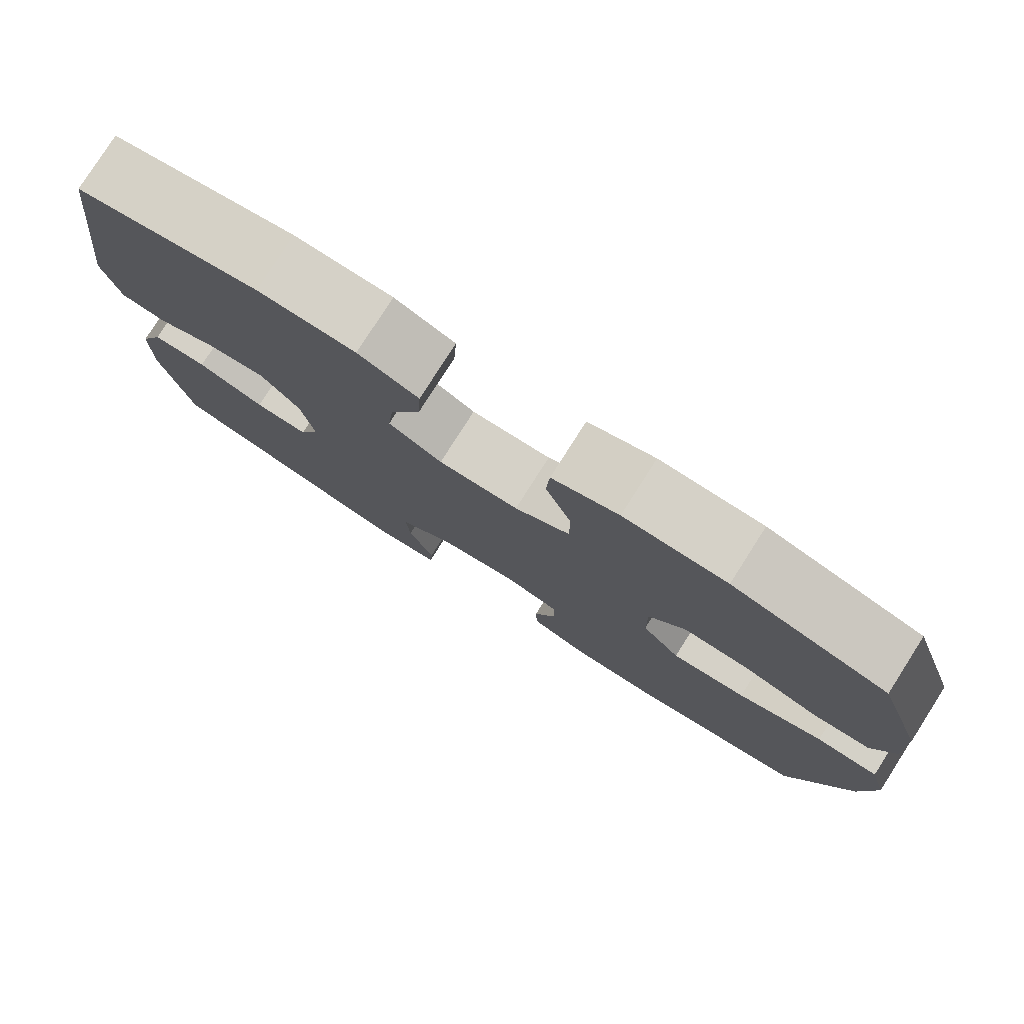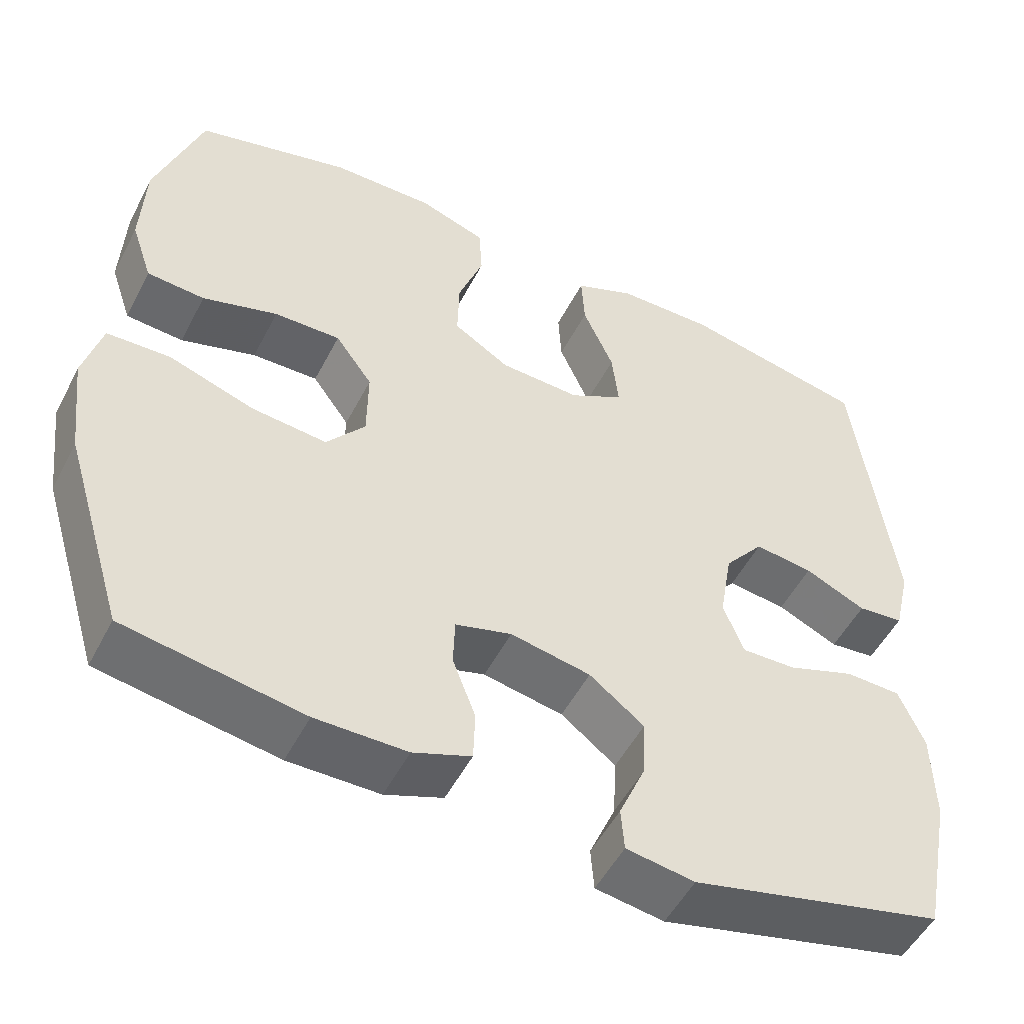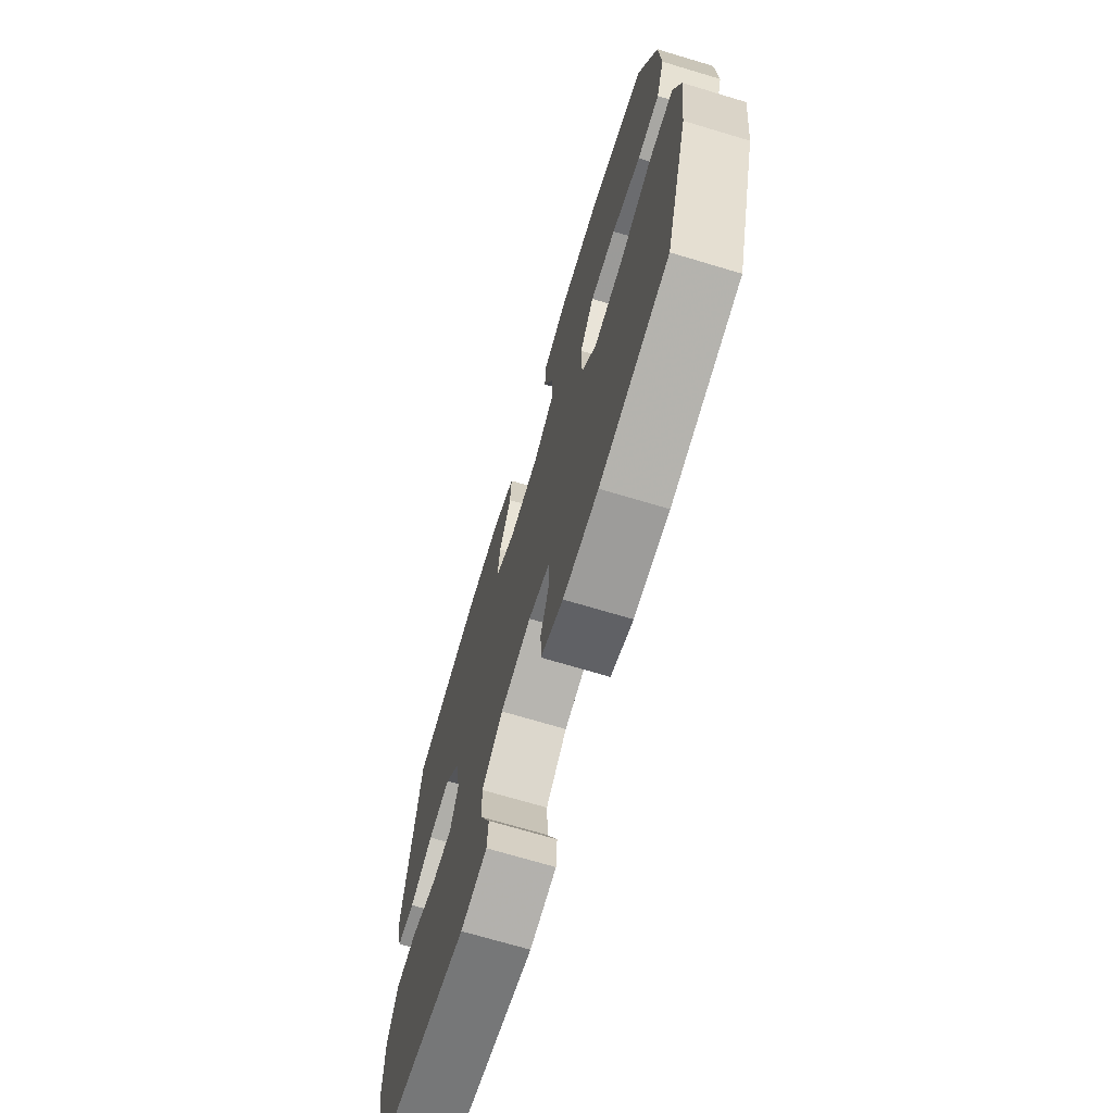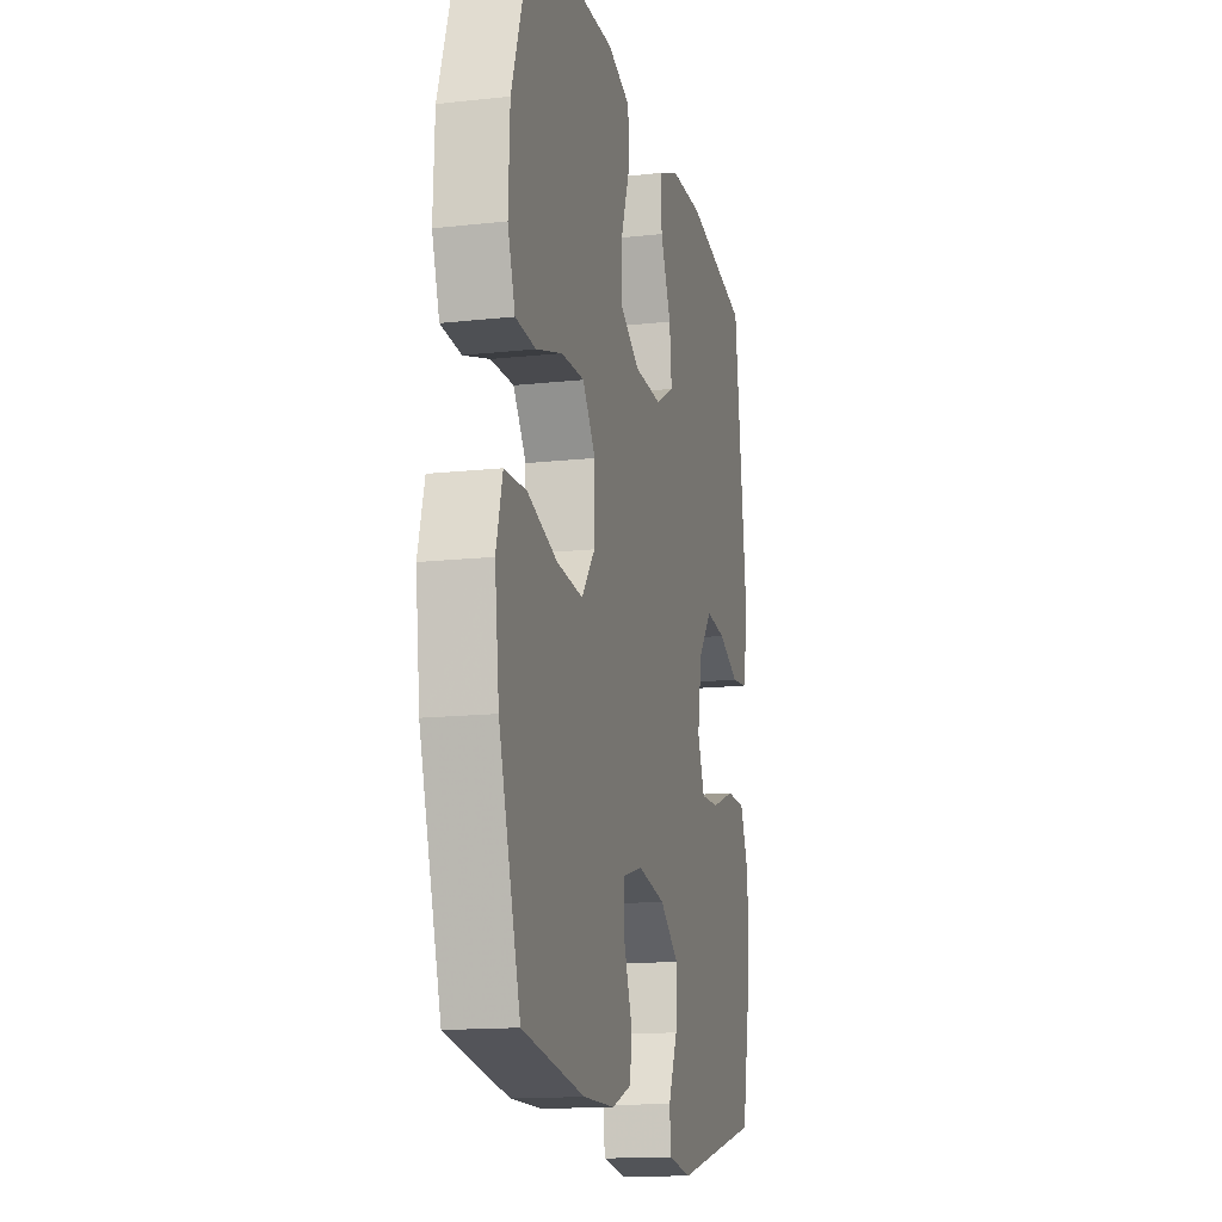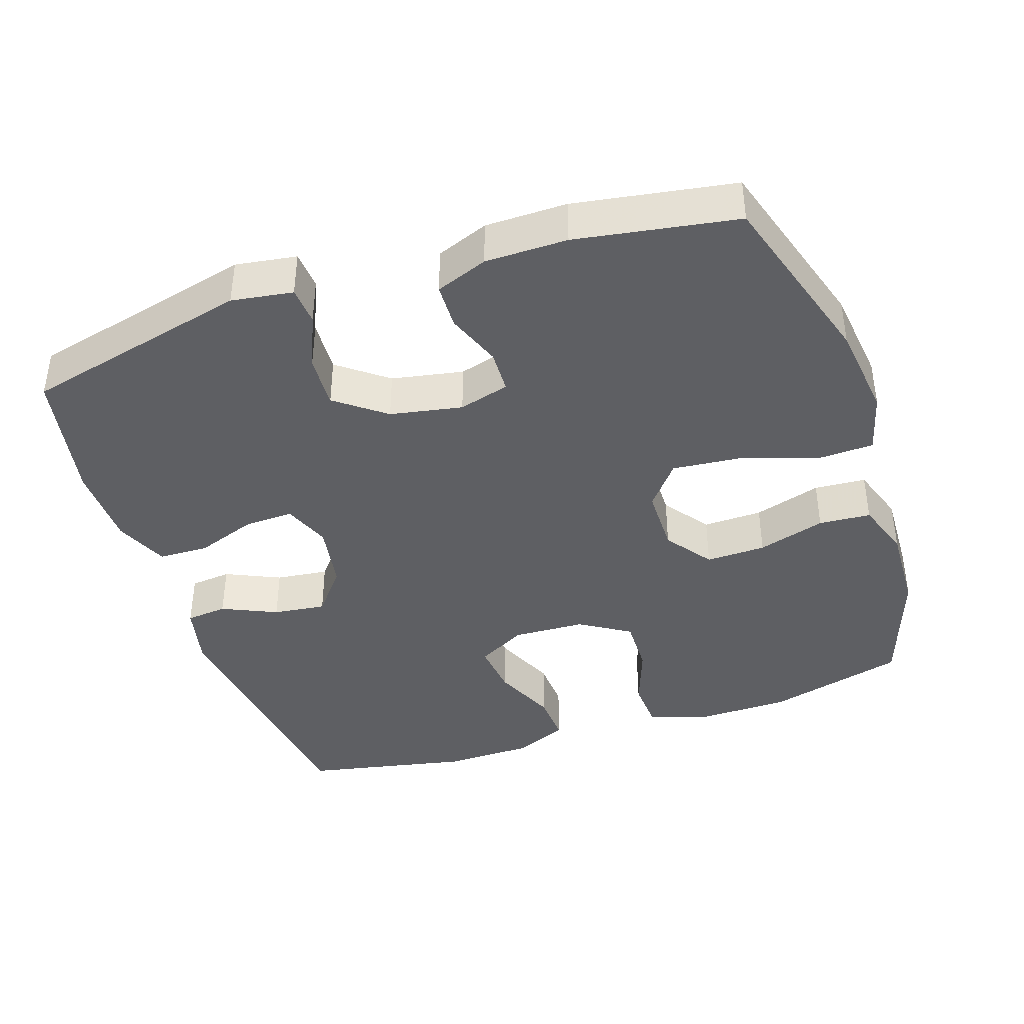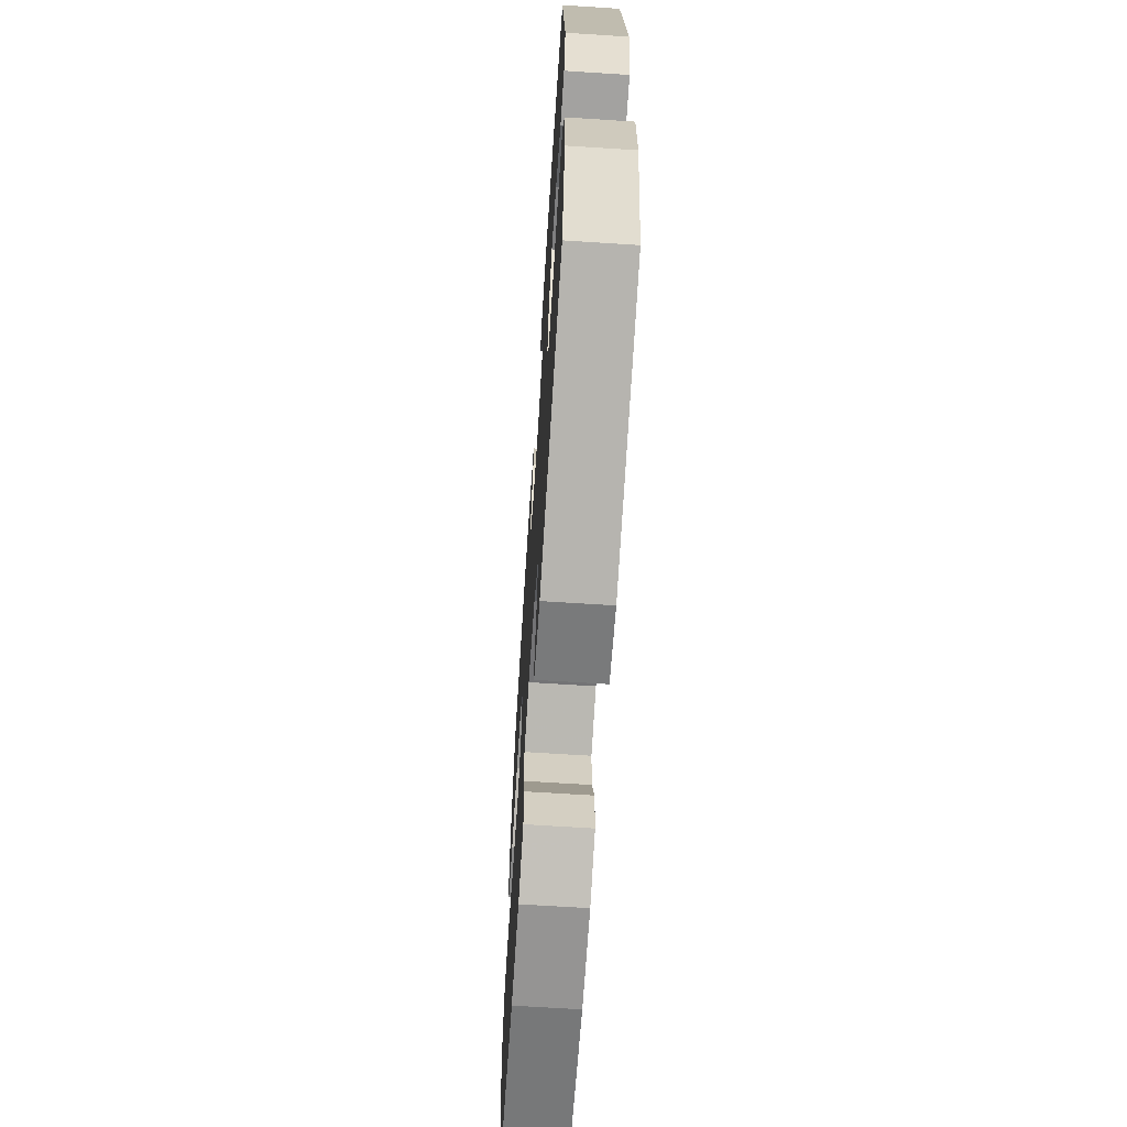
<metadata>
{"format":"obj","ext":"obj","renderer":"f3d","projection":"perspective","resolution":1024,"background":"white","views":[{"elev":79.2,"azim":-147.5,"up":"+Z"},{"elev":-51.5,"azim":-26.8,"up":"+Z"},{"elev":-70.6,"azim":-106.7,"up":"+Z"},{"elev":-14.7,"azim":-76.6,"up":"+Z"},{"elev":-40.6,"azim":-161.5,"up":"+Y"},{"elev":-66.7,"azim":86.3,"up":"+Z"}]}
</metadata>
<code>
v 0.5 0.07 -0.5
v 0.182 0.07 -0.577
v 0.096 0.07 -0.564
v 0.092 0.07 -0.51
v 0.125 0.07 -0.433
v 0.129 0.07 -0.358
v 0.06 0.07 -0.305
v -0.041 0.07 -0.286
v -0.112 0.07 -0.306
v -0.114 0.07 -0.367
v -0.085 0.07 -0.444
v -0.087 0.07 -0.508
v -0.16 0.07 -0.536
v -0.275 0.07 -0.537
v -0.5 0.07 -0.5
v -0.578 0.07 -0.245
v -0.594 0.07 -0.112
v -0.571 0.07 -0.026
v -0.491 0.07 -0.023
v -0.383 0.07 -0.059
v -0.288 0.07 -0.068
v -0.239 0.07 -0.007
v -0.238 0.07 0.086
v -0.285 0.07 0.151
v -0.369 0.07 0.149
v -0.464 0.07 0.12
v -0.537 0.07 0.125
v -0.564 0.07 0.205
v -0.559 0.07 0.327
v -0.5 0.07 0.5
v -0.305 0.07 0.552
v -0.175 0.07 0.554
v -0.091 0.07 0.525
v -0.087 0.07 0.456
v -0.119 0.07 0.367
v -0.121 0.07 0.287
v -0.05 0.07 0.243
v 0.052 0.07 0.239
v 0.12 0.07 0.277
v 0.112 0.07 0.353
v 0.073 0.07 0.442
v 0.069 0.07 0.513
v 0.145 0.07 0.545
v 0.268 0.07 0.547
v 0.5 0.07 0.5
v 0.549 0.07 0.123
v 0.528 0.07 0.033
v 0.47 0.07 0.027
v 0.393 0.07 0.062
v 0.319 0.07 0.071
v 0.269 0.07 0.009
v 0.253 0.07 -0.085
v 0.279 0.07 -0.151
v 0.347 0.07 -0.149
v 0.433 0.07 -0.118
v 0.503 0.07 -0.12
v 0.535 0.07 -0.195
v 0.537 0.07 -0.312
v 0.5 0 -0.5
v 0.182 0 -0.577
v 0.096 0 -0.564
v 0.092 0 -0.51
v 0.125 0 -0.433
v 0.129 0 -0.358
v 0.06 0 -0.305
v -0.041 0 -0.286
v -0.112 0 -0.306
v -0.114 0 -0.367
v -0.085 0 -0.444
v -0.087 0 -0.508
v -0.16 0 -0.536
v -0.275 0 -0.537
v -0.5 0 -0.5
v -0.578 0 -0.245
v -0.594 0 -0.112
v -0.571 0 -0.026
v -0.491 0 -0.023
v -0.383 0 -0.059
v -0.288 0 -0.068
v -0.239 0 -0.007
v -0.238 0 0.086
v -0.285 0 0.151
v -0.369 0 0.149
v -0.464 0 0.12
v -0.537 0 0.125
v -0.564 0 0.205
v -0.559 0 0.327
v -0.5 0 0.5
v -0.305 0 0.552
v -0.175 0 0.554
v -0.091 0 0.525
v -0.087 0 0.456
v -0.119 0 0.367
v -0.121 0 0.287
v -0.05 0 0.243
v 0.052 0 0.239
v 0.12 0 0.277
v 0.112 0 0.353
v 0.073 0 0.442
v 0.069 0 0.513
v 0.145 0 0.545
v 0.268 0 0.547
v 0.5 0 0.5
v 0.549 0 0.123
v 0.528 0 0.033
v 0.47 0 0.027
v 0.393 0 0.062
v 0.319 0 0.071
v 0.269 0 0.009
v 0.253 0 -0.085
v 0.279 0 -0.151
v 0.347 0 -0.149
v 0.433 0 -0.118
v 0.503 0 -0.12
v 0.535 0 -0.195
v 0.537 0 -0.312
f 3 4 5
f 2 3 5
f 1 2 5
f 58 1 5
f 57 58 5
f 56 57 5
f 55 56 5
f 54 55 5
f 53 54 5 6
f 52 53 6 7
f 51 52 7 8
f 50 51 8 9
f 47 48 49
f 46 47 49
f 45 46 49
f 44 45 49
f 43 44 49
f 42 43 49
f 41 42 49
f 40 41 49
f 39 40 49 50
f 38 39 50 9
f 33 34 35
f 32 33 35
f 31 32 35
f 30 31 35
f 29 30 35
f 28 29 35
f 27 28 35
f 26 27 35
f 25 26 35
f 24 25 35 36
f 23 24 36 37
f 18 19 20
f 17 18 20
f 16 17 20
f 15 16 20
f 14 15 20
f 13 14 20
f 12 13 20
f 11 12 20
f 10 11 20
f 9 10 20 21
f 37 38 9
f 23 37 9
f 22 23 9
f 9 21 22
f 63 62 61
f 63 61 60
f 63 60 59
f 63 59 116
f 63 116 115
f 63 115 114
f 63 114 113
f 63 113 112
f 64 63 112 111
f 65 64 111 110
f 66 65 110 109
f 67 66 109 108
f 107 106 105
f 107 105 104
f 107 104 103
f 107 103 102
f 107 102 101
f 107 101 100
f 107 100 99
f 107 99 98
f 108 107 98 97
f 67 108 97 96
f 93 92 91
f 93 91 90
f 93 90 89
f 93 89 88
f 93 88 87
f 93 87 86
f 93 86 85
f 93 85 84
f 93 84 83
f 94 93 83 82
f 95 94 82 81
f 78 77 76
f 78 76 75
f 78 75 74
f 78 74 73
f 78 73 72
f 78 72 71
f 78 71 70
f 78 70 69
f 78 69 68
f 79 78 68 67
f 67 96 95
f 67 95 81
f 67 81 80
f 80 79 67
f 1 59 60 2
f 2 60 61 3
f 3 61 62 4
f 4 62 63 5
f 5 63 64 6
f 6 64 65 7
f 7 65 66 8
f 8 66 67 9
f 9 67 68 10
f 10 68 69 11
f 11 69 70 12
f 12 70 71 13
f 13 71 72 14
f 14 72 73 15
f 15 73 74 16
f 16 74 75 17
f 17 75 76 18
f 18 76 77 19
f 19 77 78 20
f 20 78 79 21
f 21 79 80 22
f 22 80 81 23
f 23 81 82 24
f 24 82 83 25
f 25 83 84 26
f 26 84 85 27
f 27 85 86 28
f 28 86 87 29
f 29 87 88 30
f 30 88 89 31
f 31 89 90 32
f 32 90 91 33
f 33 91 92 34
f 34 92 93 35
f 35 93 94 36
f 36 94 95 37
f 37 95 96 38
f 38 96 97 39
f 39 97 98 40
f 40 98 99 41
f 41 99 100 42
f 42 100 101 43
f 43 101 102 44
f 44 102 103 45
f 45 103 104 46
f 46 104 105 47
f 47 105 106 48
f 48 106 107 49
f 49 107 108 50
f 50 108 109 51
f 51 109 110 52
f 52 110 111 53
f 53 111 112 54
f 54 112 113 55
f 55 113 114 56
f 56 114 115 57
f 57 115 116 58
f 58 116 59 1

</code>
